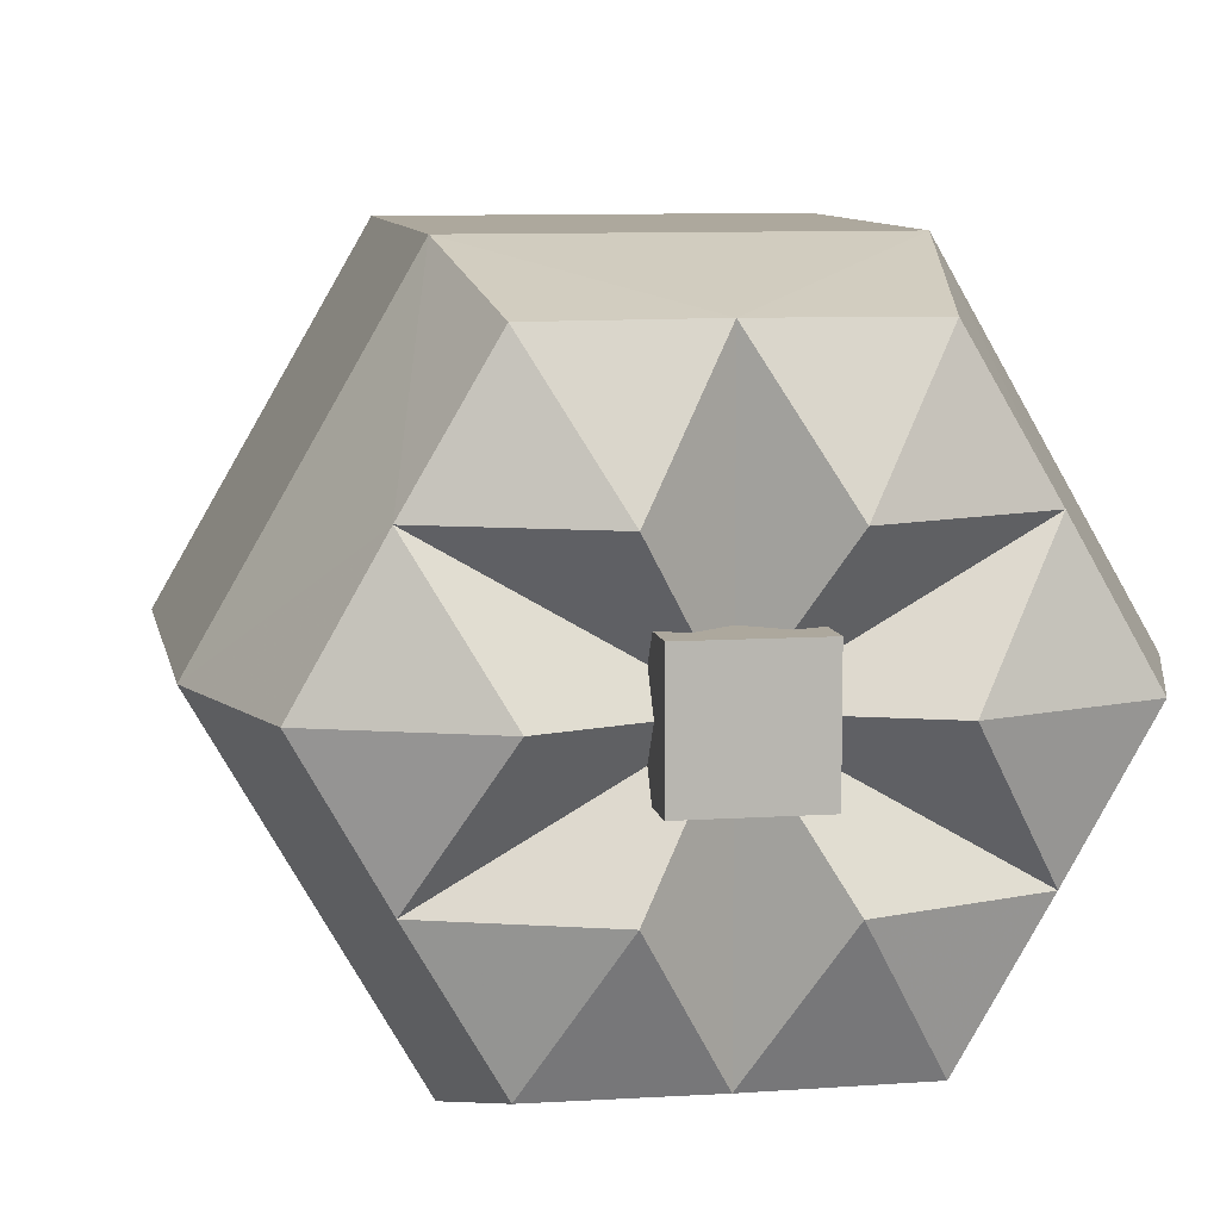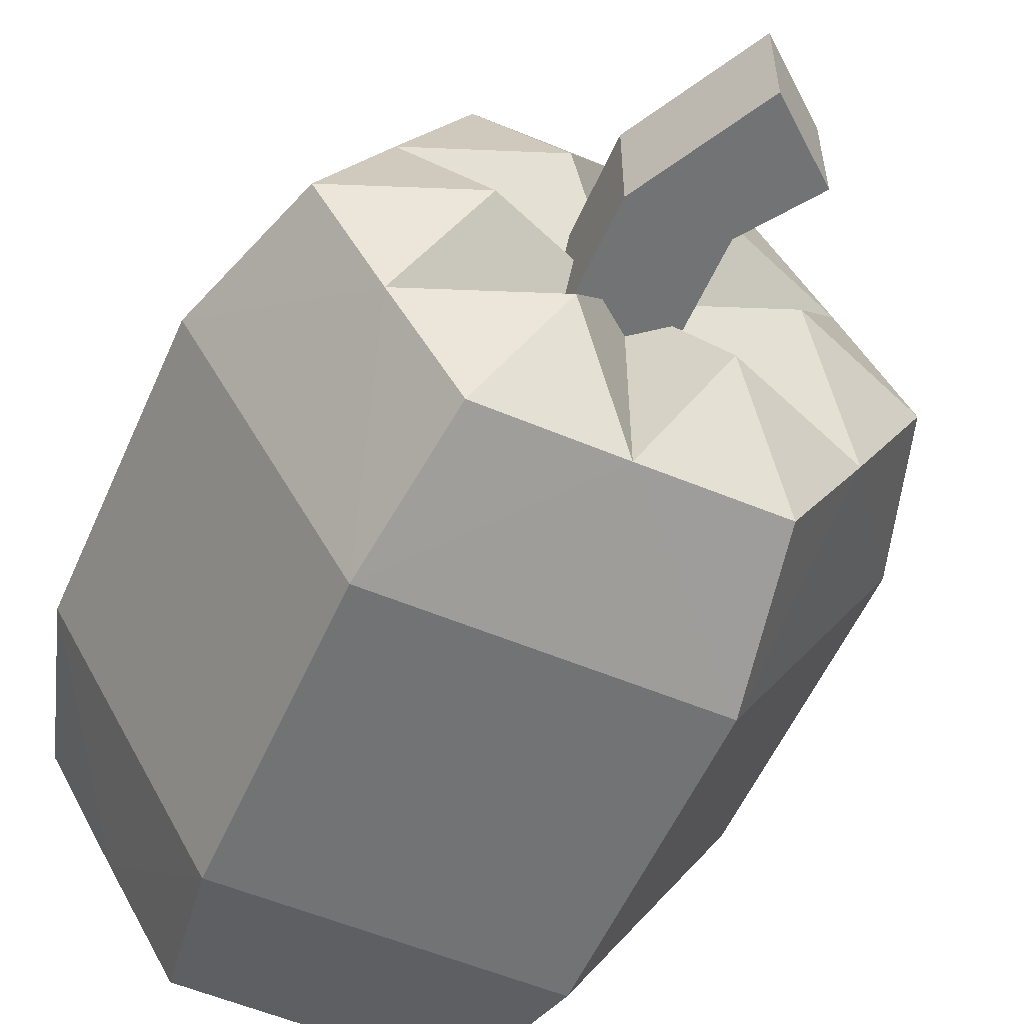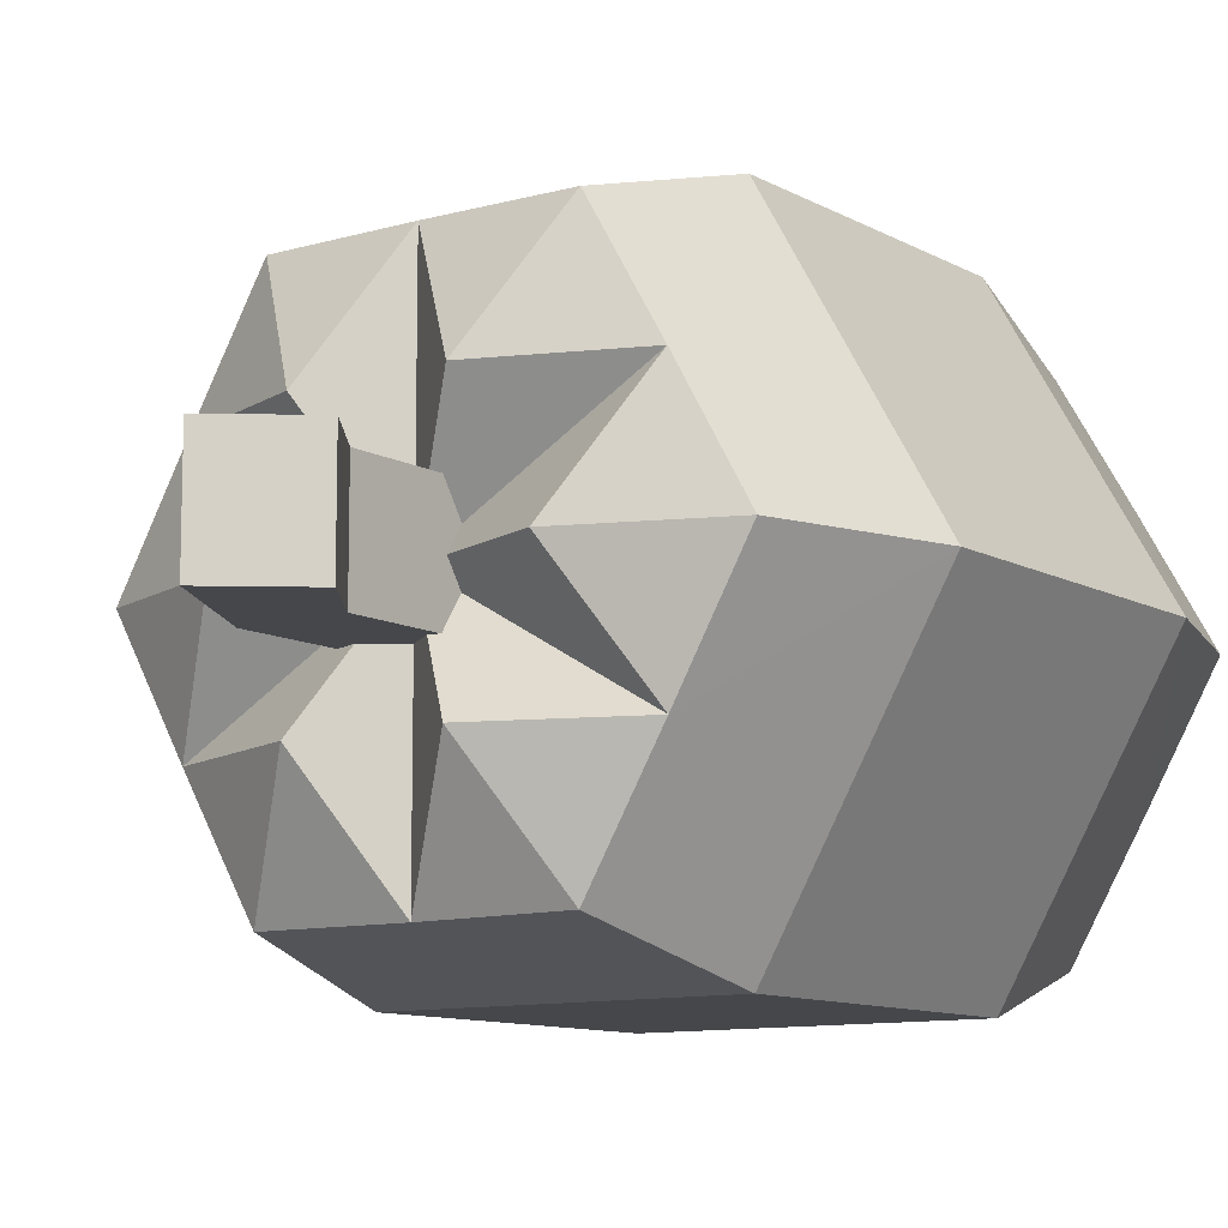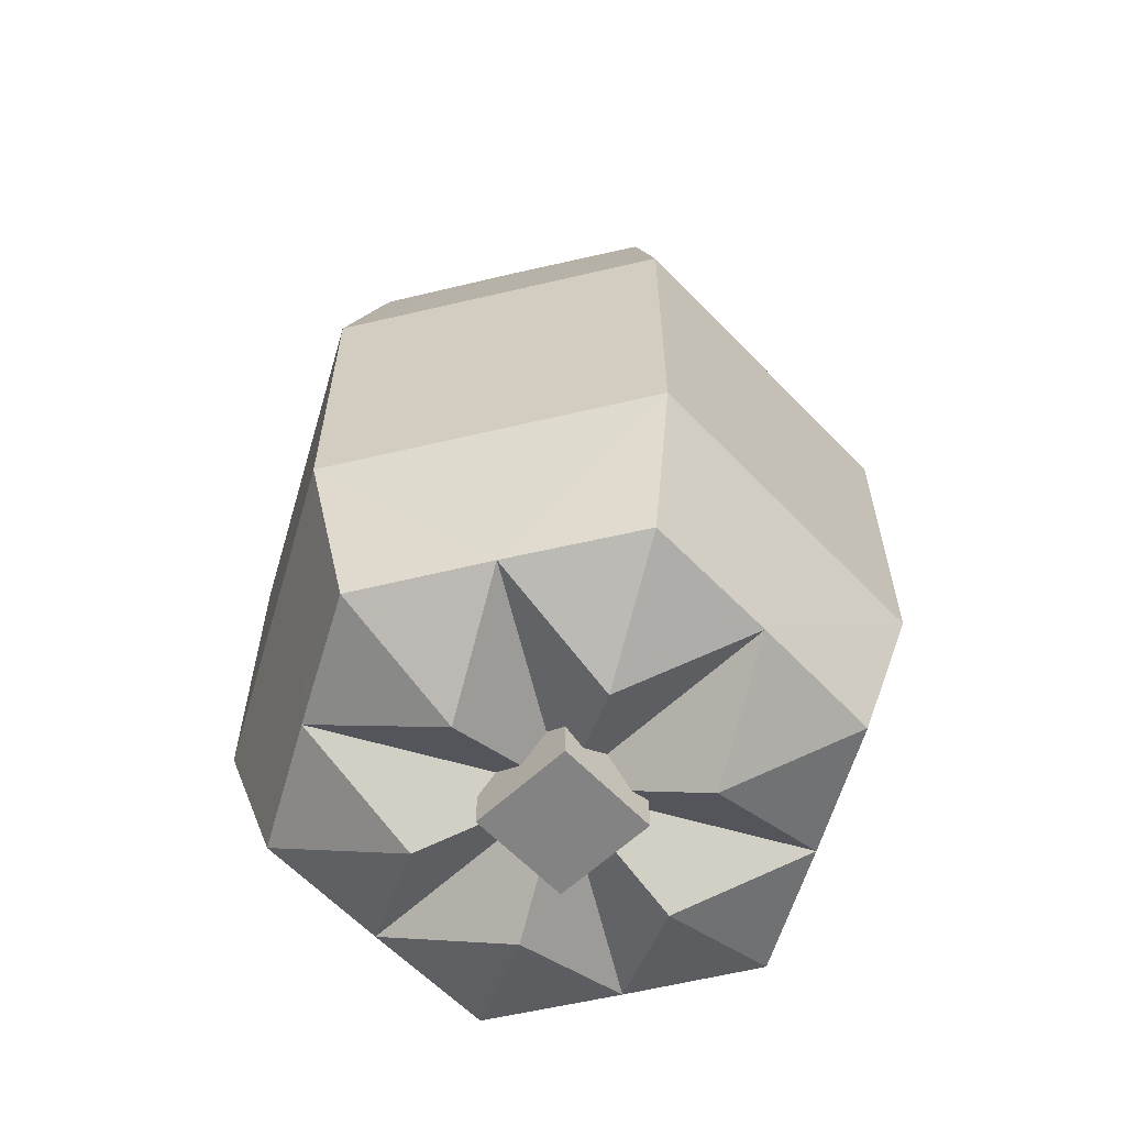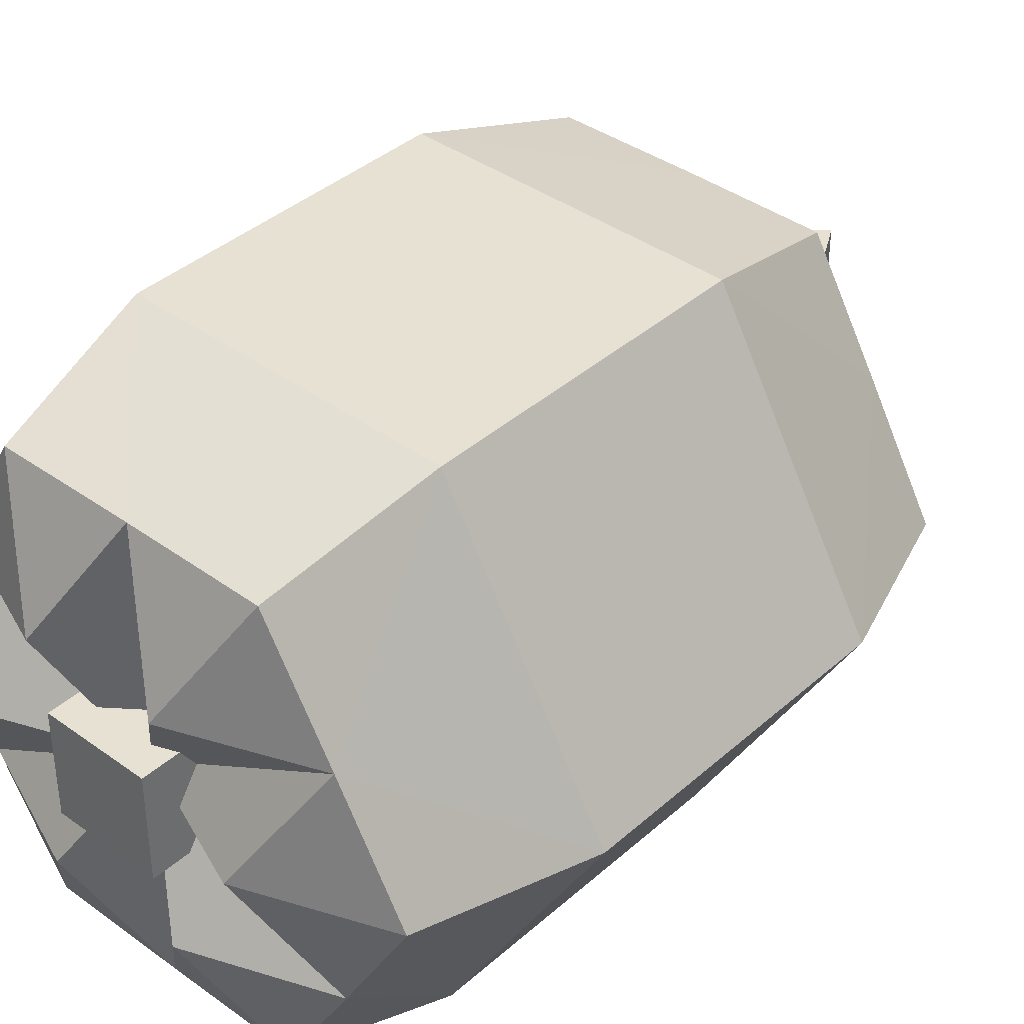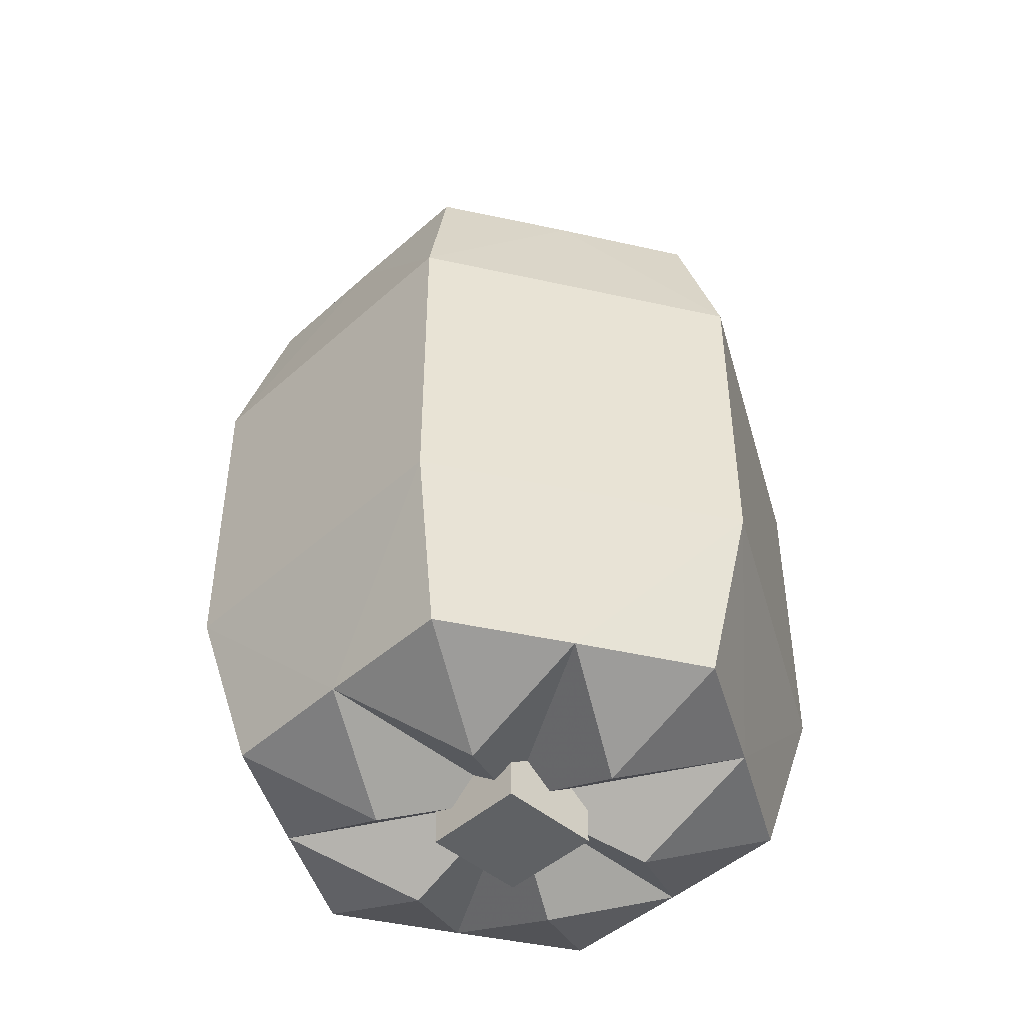
<metadata>
{"format":"obj","ext":"obj","renderer":"f3d","projection":"perspective","resolution":1024,"background":"white","views":[{"elev":8.7,"azim":-10.4,"up":"+Z"},{"elev":-55.9,"azim":156.3,"up":"+Z"},{"elev":-10.3,"azim":-144.0,"up":"+Z"},{"elev":-61.2,"azim":133.5,"up":"+Y"},{"elev":38.8,"azim":42.2,"up":"+Z"},{"elev":-46.1,"azim":45.7,"up":"+Y"}]}
</metadata>
<code>
o pumpkin_02_02_c
v 0.083 1.174 0.083
v -0.06225 1.174 0.083
v -0.06225 0.996 0.083
v 0.083 0.996 0.083
v -0.0267 1.374 0.083
v -0.0267 1.374 -0.083
v -0.1393 1.282 0.083
v -0.1393 1.282 -0.083
v 0.083 0.996 -0.083
v -0.06225 0.996 -0.083
v -0.06225 1.174 -0.083
v 0.083 1.174 -0.083
v 0.083 -0 0.083
v -0.083 -0 0.083
v -0.083 -0.083 0.083
v 0.083 -0.083 0.083
v 0.083 -0.083 -0.083
v -0.083 -0.083 -0.083
v -0.083 0 -0.083
v 0.083 0 -0.083
v -0.2526 0.249 0.4376
v -0.2526 0.747 0.4376
v -0.5053 0.249 0
v -0.5053 0.747 0
v 0.2526 0.747 0.4376
v 0.2526 0.249 0.4376
v 0.5053 0.747 0
v 0.5053 0.249 0
v 0.2526 0.747 -0.4376
v 0.2526 0.249 -0.4376
v -0.2526 0.747 -0.4376
v -0.2526 0.249 -0.4376
v -0.3199 0.996 0.1847
v -0.1063 1.079 0.1841
v 0 0.996 0
v -0.2125 0.996 0.3681
v -0.4251 0.996 0
v -0.2125 1.079 0
v 0 0.996 0
v 0 0.996 0.3694
v 0.2125 0.996 0.3681
v 0.1063 1.079 0.1841
v 0 0.996 0
v 0.3199 0.996 0.1847
v 0.2125 1.079 0
v 0 0.996 0
v 0.4251 0.996 0
v 0.3199 0.996 -0.1847
v 0.2125 0.996 -0.3681
v 0.1063 1.079 -0.1841
v 0 0.996 0
v -0.3199 0.996 -0.1847
v -0.2125 0.996 -0.3681
v 0 0.996 -0.3694
v -0.1063 1.079 -0.1841
v 0 0.996 0
v 0 -0 0.3694
v -0.3199 -0 0.1847
v -0.1063 -0.083 0.1841
v -0.2125 -0 0.3681
v 0.2125 -0 0.3681
v -0.3199 0 -0.1847
v -0.4251 0 0
v -0.2125 -0.083 -0
v 0.3199 -0 0.1847
v 0.4251 0 0
v 0.1063 -0.083 0.1841
v -0.1063 -0.083 -0.1841
v -0.2125 0 -0.3681
v 0.2125 -0.083 -0
v 0 0 -0.3694
v 0.3199 0 -0.1847
v 0.2125 0 -0.3681
v 0.1063 -0.083 -0.1841
v 0 0 0
v 0 0 0
v 0 0 0
v 0 0 0
v 0 0 0
v 0 0 0
f 1 2 3
f 1 3 4
f 5 6 7
f 7 6 8
f 9 10 11
f 9 11 12
f 1 4 12
f 4 9 12
f 2 10 3
f 10 2 11
f 13 14 15
f 13 15 16
f 17 18 19
f 17 19 20
f 16 15 18
f 16 18 17
f 20 13 16
f 16 17 20
f 14 18 15
f 18 14 19
f 21 22 23
f 22 24 23
f 22 21 25
f 25 21 26
f 26 27 25
f 27 26 28
f 28 29 27
f 29 28 30
f 23 24 31
f 23 31 32
f 30 32 31
f 30 31 29
f 33 34 35
f 33 22 36
f 22 33 24
f 24 33 37
f 38 33 39
f 40 25 41
f 40 22 25
f 22 40 36
f 34 40 35
f 40 42 43
f 44 45 46
f 25 44 41
f 44 27 47
f 44 25 27
f 42 44 43
f 27 48 47
f 48 29 49
f 48 27 29
f 45 48 46
f 48 50 51
f 52 38 39
f 52 24 37
f 31 52 53
f 52 31 24
f 54 31 53
f 29 54 49
f 54 29 31
f 55 52 56
f 50 54 51
f 54 55 56
f 42 40 41
f 44 42 41
f 45 44 47
f 48 45 47
f 50 48 49
f 54 50 49
f 55 54 53
f 52 55 53
f 38 52 37
f 33 38 37
f 34 33 36
f 40 34 36
f 21 57 26
f 58 59 60
f 59 57 60
f 26 57 61
f 21 58 60
f 23 62 63
f 23 58 21
f 62 64 63
f 64 58 63
f 58 23 63
f 57 21 60
f 28 65 66
f 65 26 61
f 57 67 61
f 67 65 61
f 65 28 26
f 68 62 69
f 62 32 69
f 62 23 32
f 65 70 66
f 71 68 69
f 32 71 69
f 30 72 73
f 72 28 66
f 74 71 73
f 71 30 73
f 71 32 30
f 70 72 66
f 72 30 28
f 72 74 73
f 59 58 75
f 57 59 75
f 67 57 76
f 65 67 76
f 70 65 77
f 72 70 77
f 74 72 78
f 71 74 78
f 68 71 79
f 62 68 79
f 64 62 80
f 58 64 80
f 2 1 5
f 2 5 7
f 7 11 2
f 11 7 8
f 6 11 8
f 11 6 12
f 5 1 6
f 1 12 6

</code>
